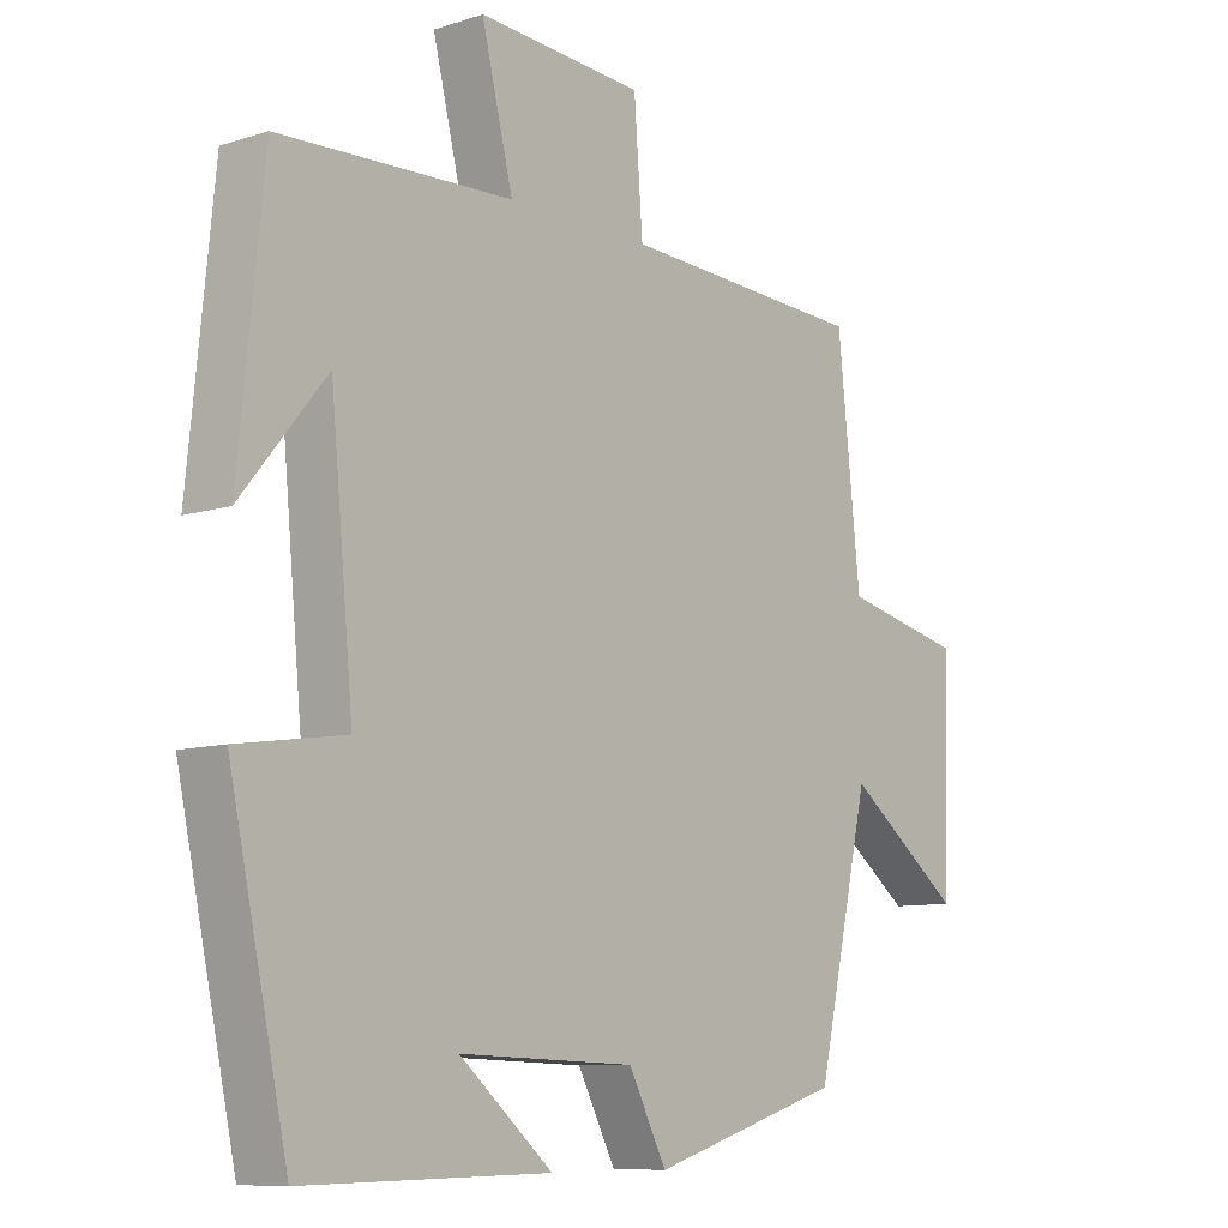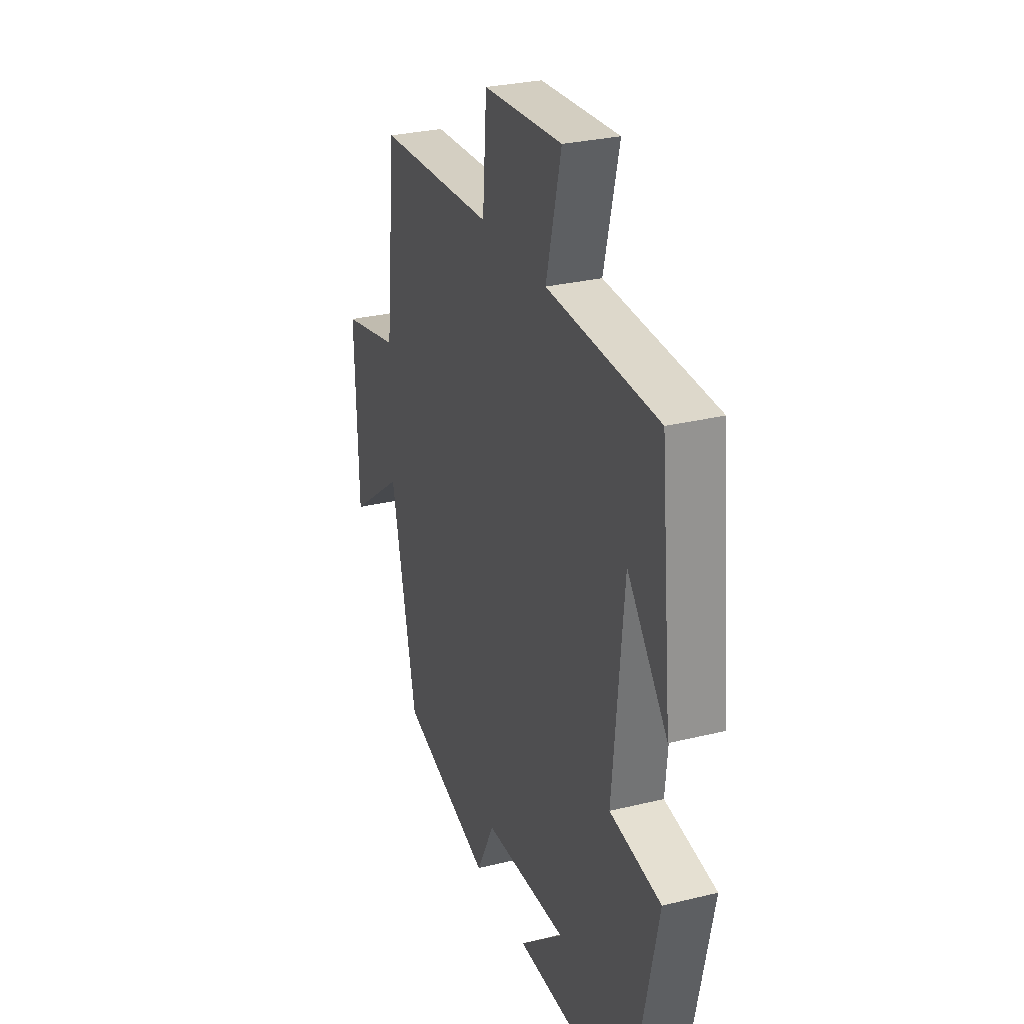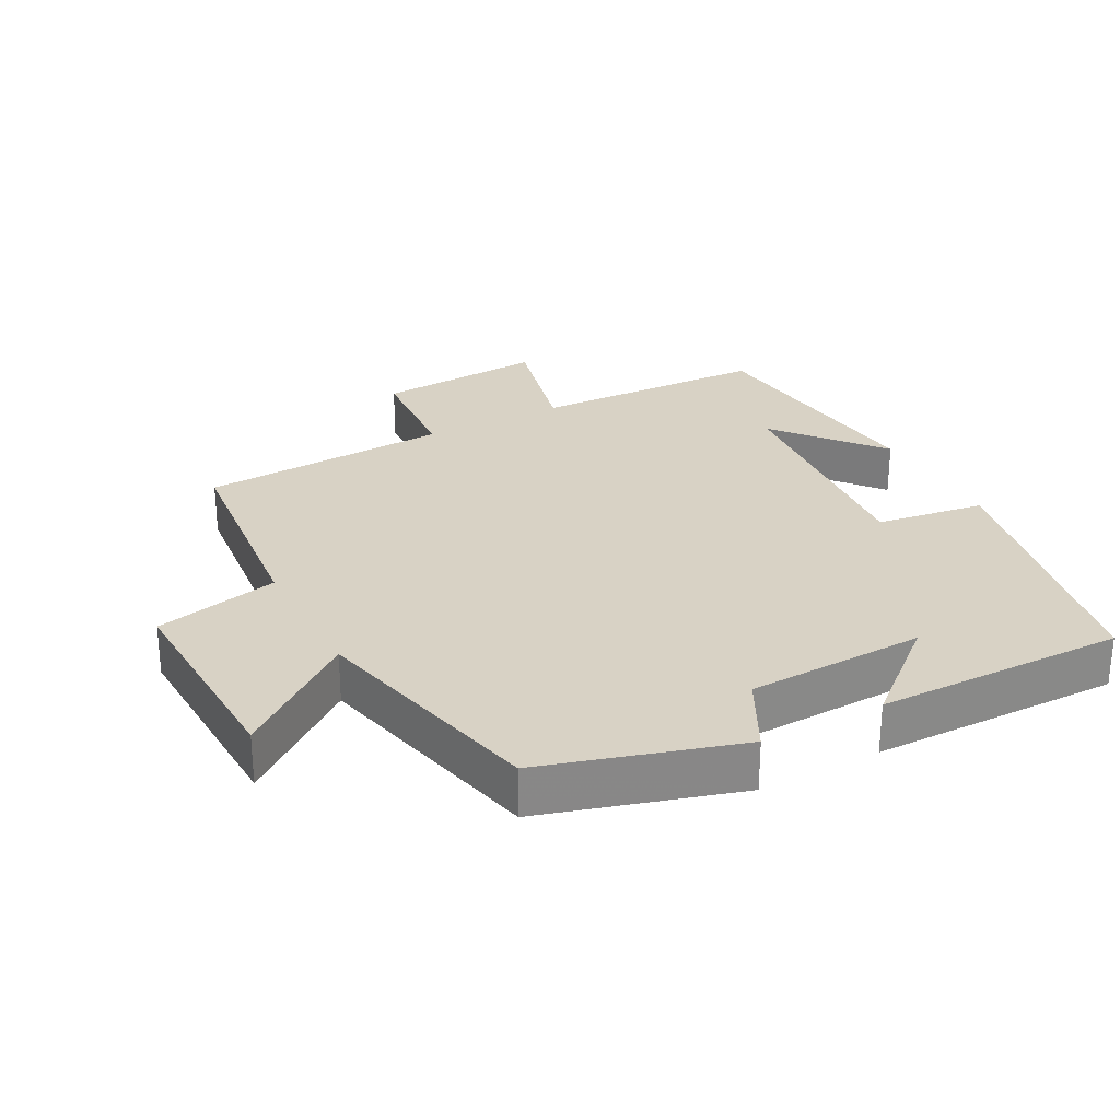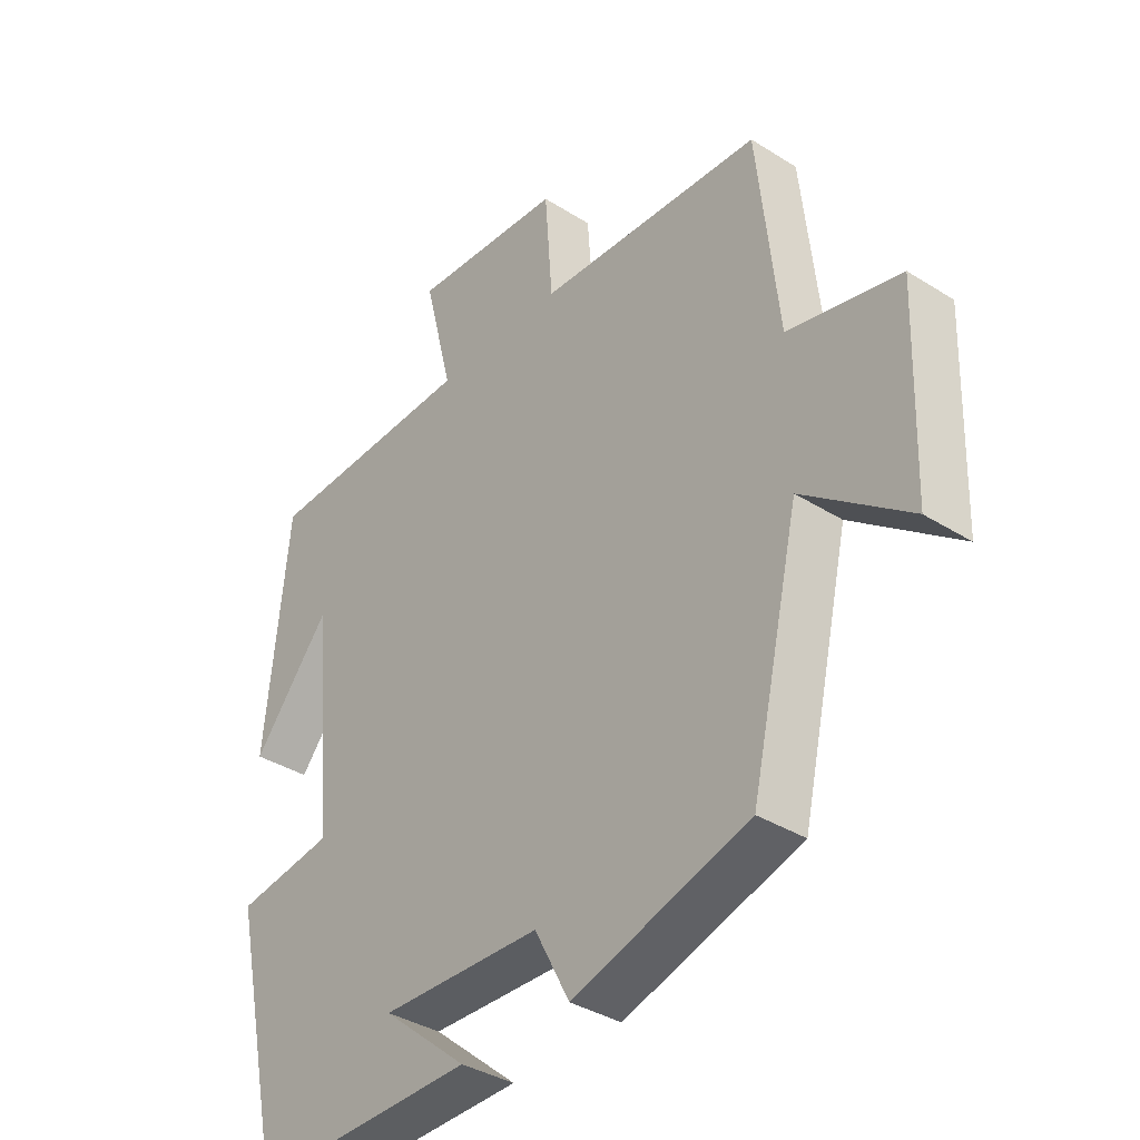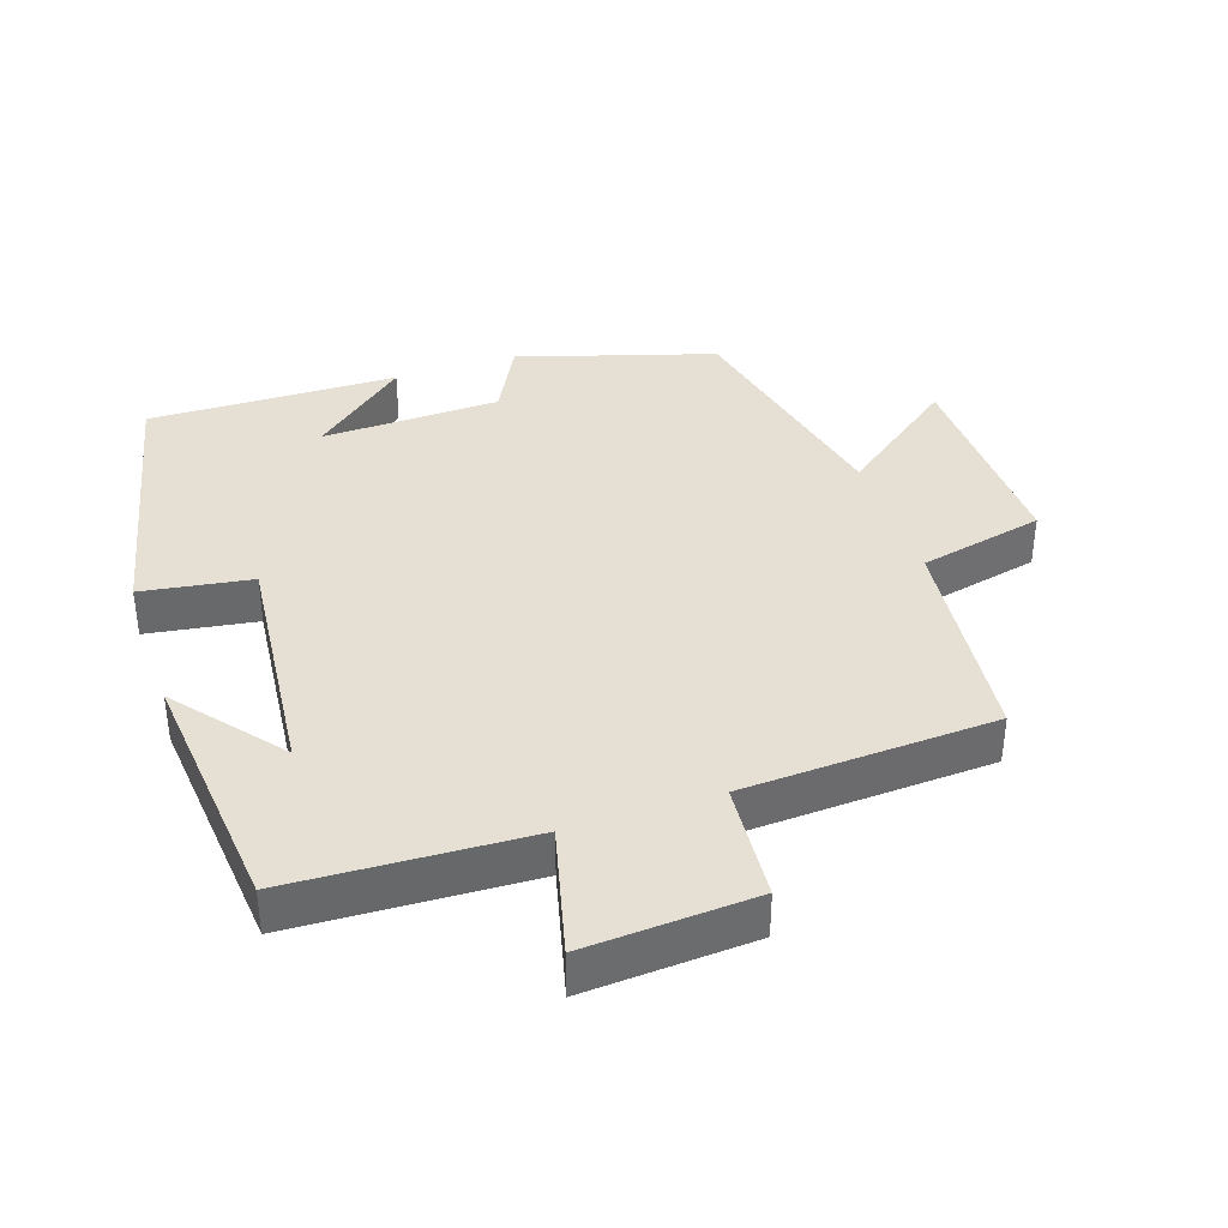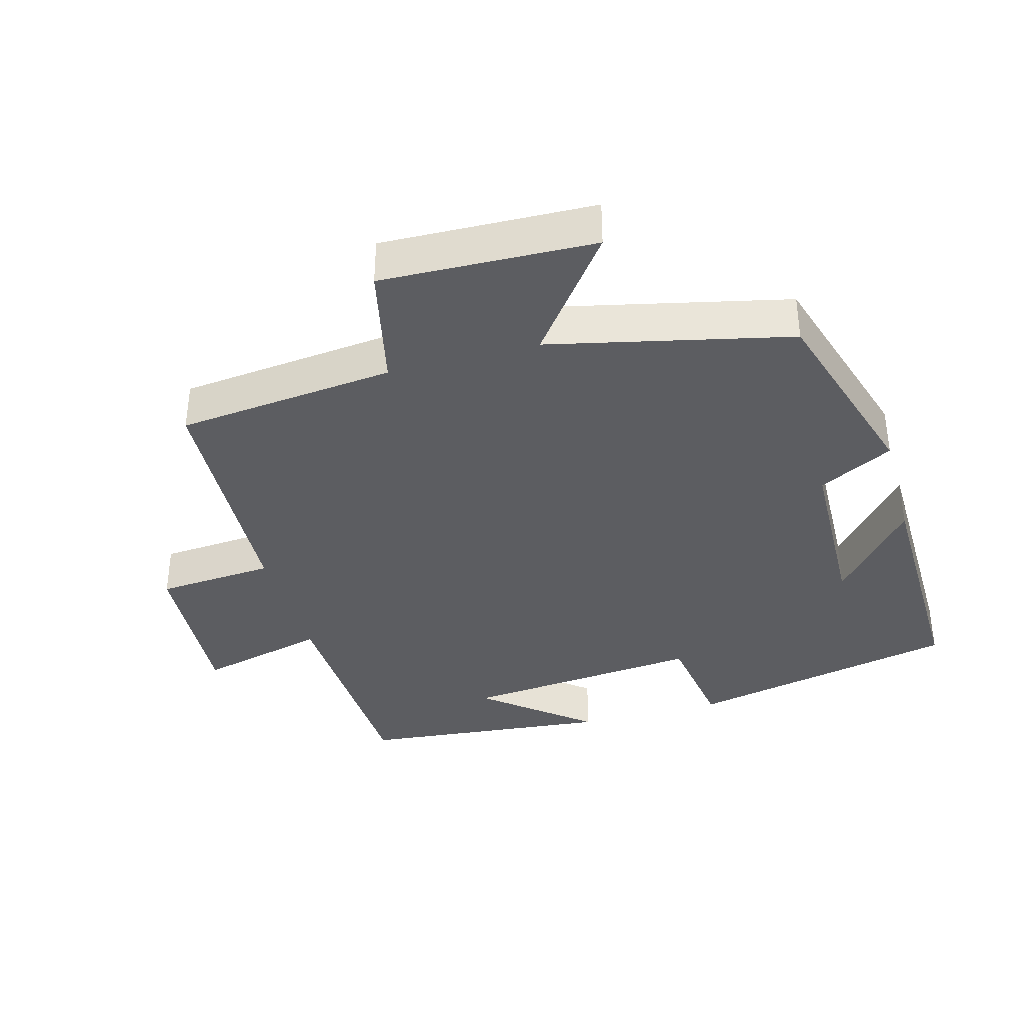
<metadata>
{"format":"obj","ext":"obj","renderer":"f3d","projection":"perspective","resolution":1024,"background":"white","views":[{"elev":-9.3,"azim":-50.0,"up":"+Z"},{"elev":28.8,"azim":-110.1,"up":"+Z"},{"elev":27.7,"azim":151.7,"up":"+Y"},{"elev":-36.7,"azim":50.7,"up":"+Z"},{"elev":37.9,"azim":-18.4,"up":"+Y"},{"elev":-36.8,"azim":105.5,"up":"+Y"}]}
</metadata>
<code>
v 0.466 0.07 0.481
v 0.5 0.07 0.16
v 0.683 0.07 0.119
v 0.673 0.07 -0.193
v 0.5 0.07 -0.062
v 0.42 0.07 -0.413
v 0.133 0.07 -0.5
v 0.076 0.07 -0.391
v -0.186 0.07 -0.383
v -0.047 0.07 -0.5
v -0.413 0.07 -0.506
v -0.5 0.07 -0.107
v -0.34 0.07 -0.083
v -0.374 0.07 0.269
v -0.5 0.07 0.115
v -0.463 0.07 0.486
v -0.116 0.07 0.5
v -0.163 0.07 0.689
v 0.085 0.07 0.673
v 0.098 0.07 0.5
v 0.466 0 0.481
v 0.5 0 0.16
v 0.683 0 0.119
v 0.673 0 -0.193
v 0.5 0 -0.062
v 0.42 0 -0.413
v 0.133 0 -0.5
v 0.076 0 -0.391
v -0.186 0 -0.383
v -0.047 0 -0.5
v -0.413 0 -0.506
v -0.5 0 -0.107
v -0.34 0 -0.083
v -0.374 0 0.269
v -0.5 0 0.115
v -0.463 0 0.486
v -0.116 0 0.5
v -0.163 0 0.689
v 0.085 0 0.673
v 0.098 0 0.5
f 17 18 19 20
f 17 20 1 2
f 16 17 2
f 14 15 16
f 14 16 2
f 13 14 2 3
f 11 12 13
f 9 10 11
f 9 11 13 3
f 5 6 7 8
f 5 8 9 3
f 3 4 5
f 40 39 38 37
f 22 21 40 37
f 22 37 36
f 36 35 34
f 22 36 34
f 23 22 34 33
f 33 32 31
f 31 30 29
f 23 33 31 29
f 28 27 26 25
f 23 29 28 25
f 25 24 23
f 1 21 22 2
f 2 22 23 3
f 3 23 24 4
f 4 24 25 5
f 5 25 26 6
f 6 26 27 7
f 7 27 28 8
f 8 28 29 9
f 9 29 30 10
f 10 30 31 11
f 11 31 32 12
f 12 32 33 13
f 13 33 34 14
f 14 34 35 15
f 15 35 36 16
f 16 36 37 17
f 17 37 38 18
f 18 38 39 19
f 19 39 40 20
f 20 40 21 1

</code>
